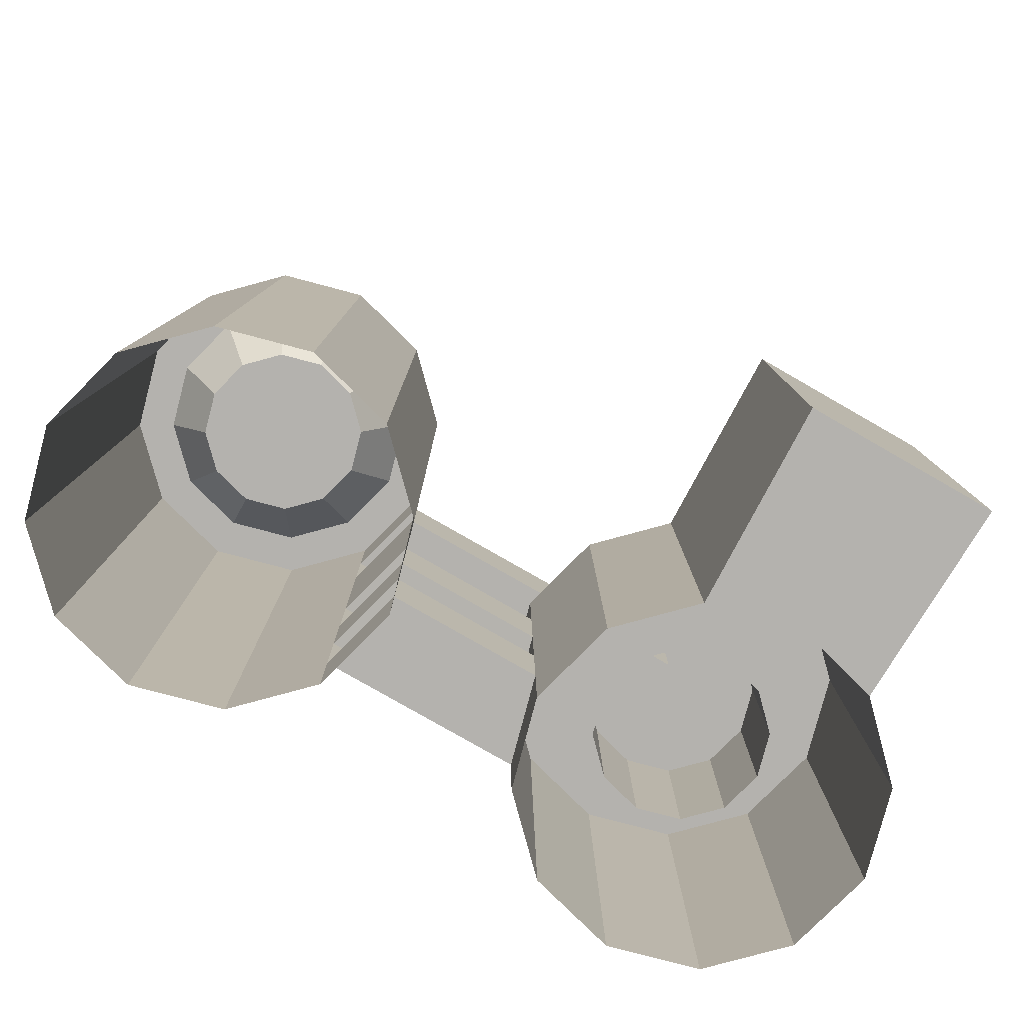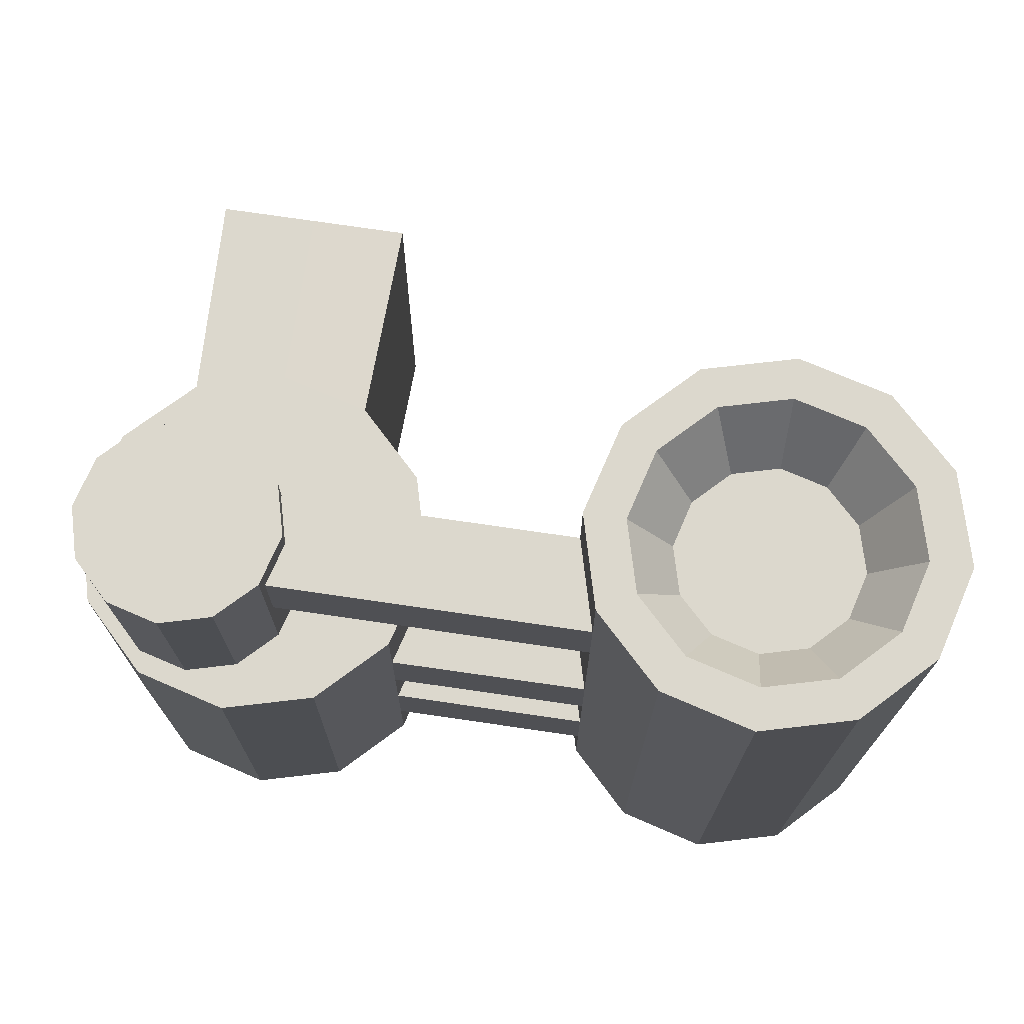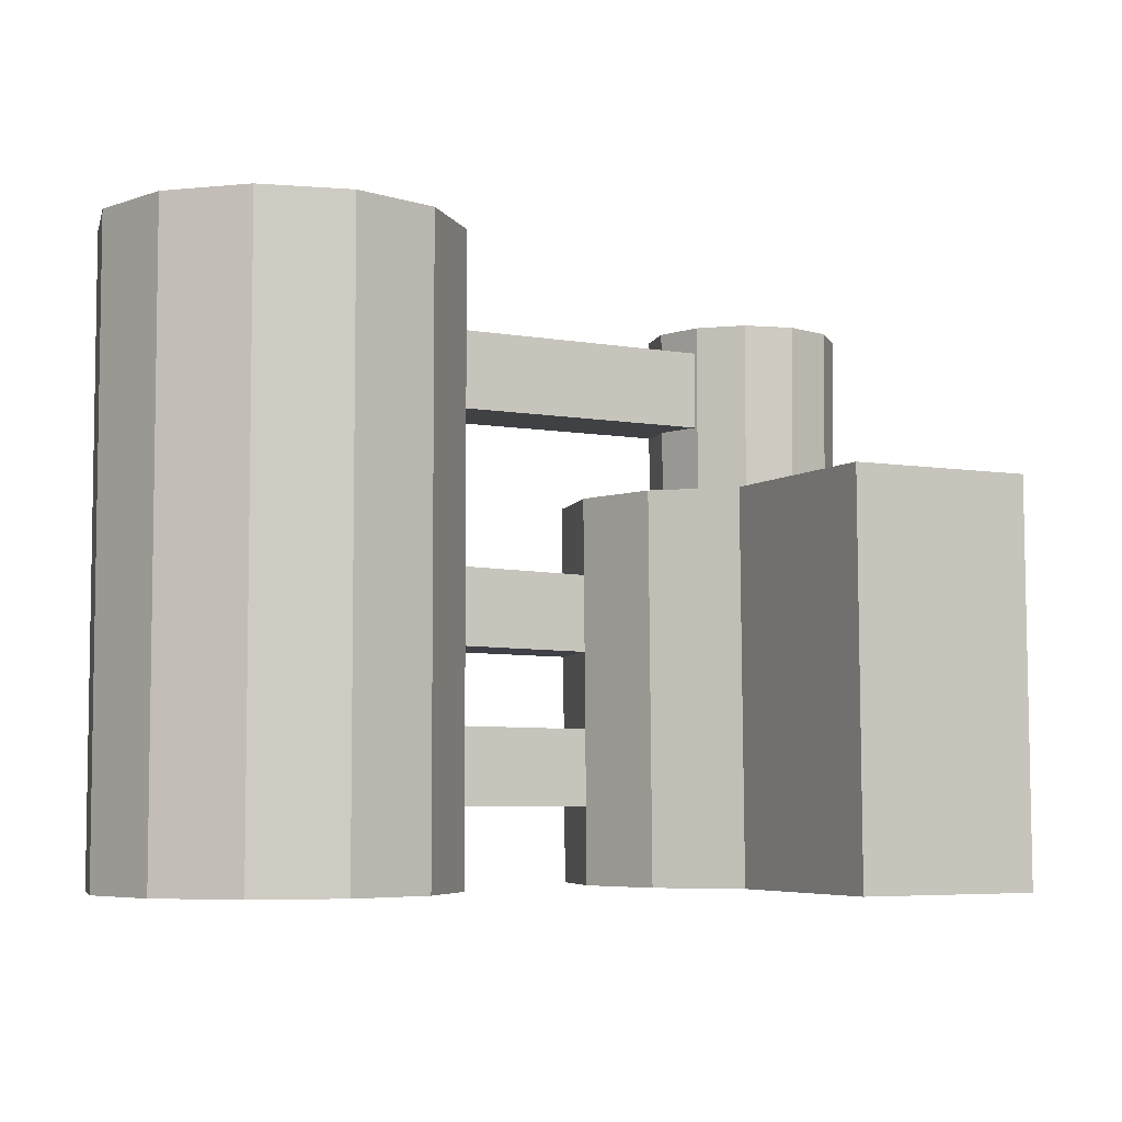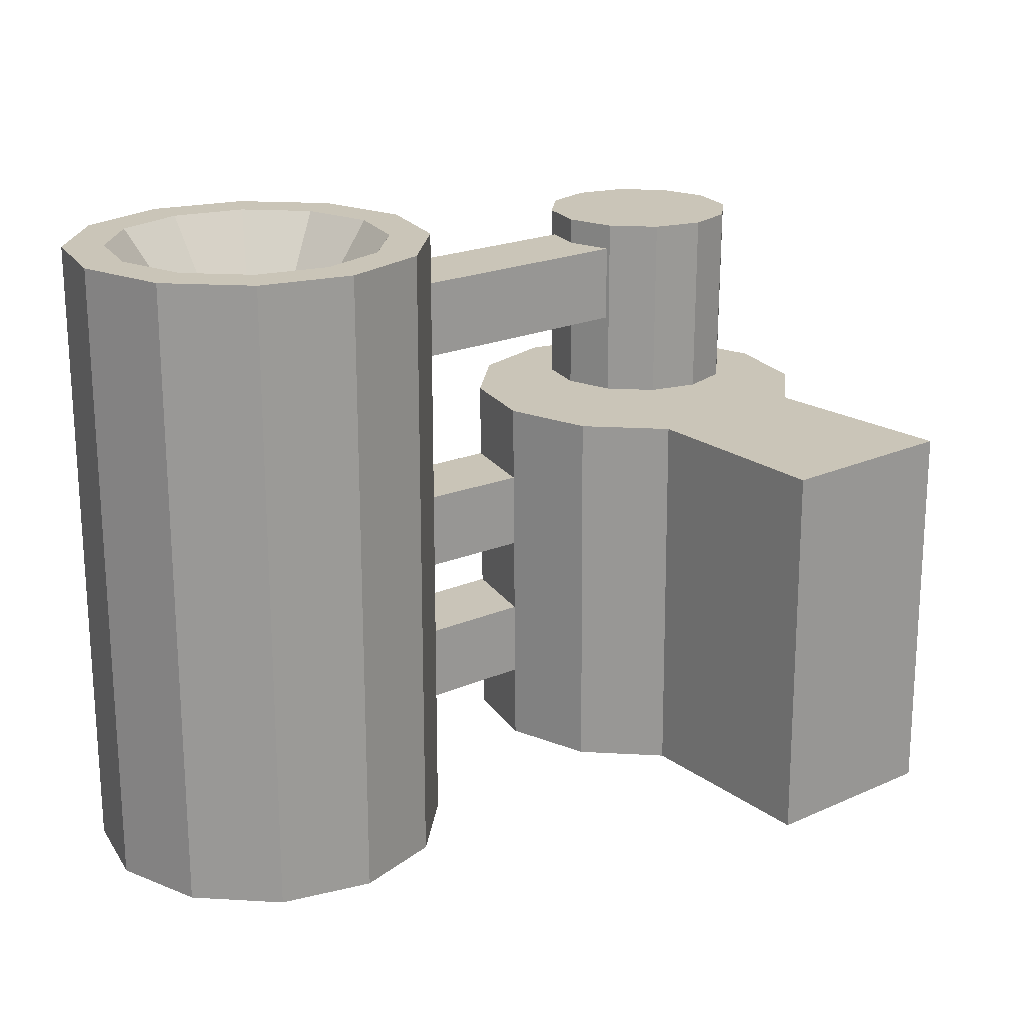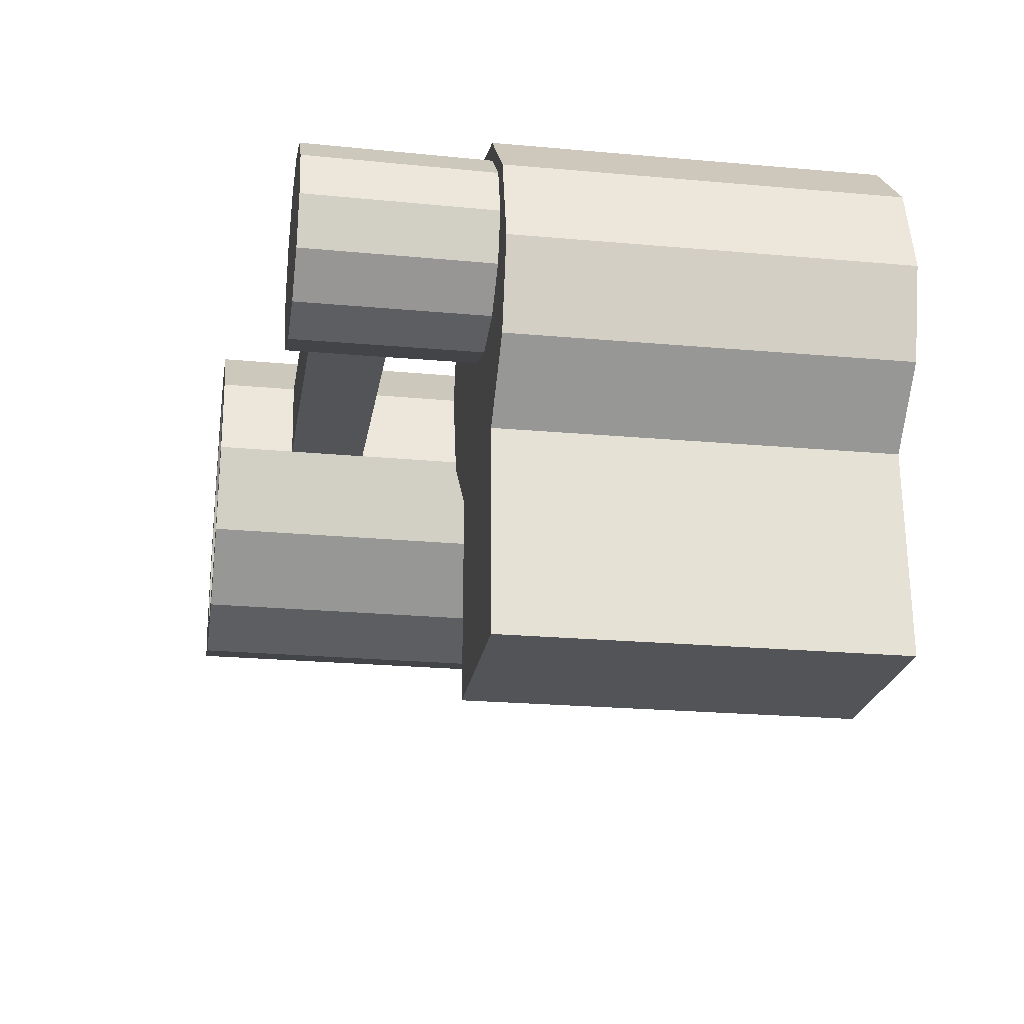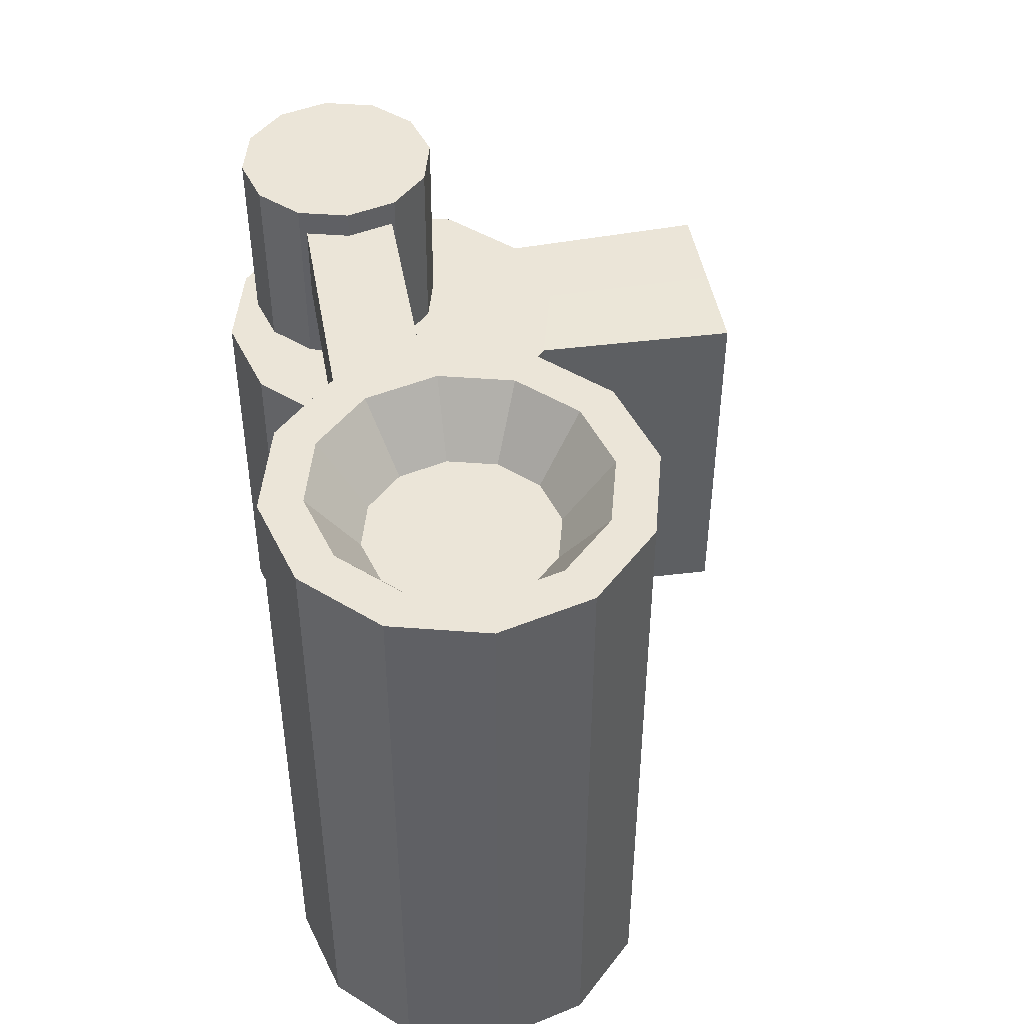
<metadata>
{"format":"obj","ext":"obj","renderer":"f3d","projection":"perspective","resolution":1024,"background":"white","views":[{"elev":-79.7,"azim":150.2,"up":"+Y"},{"elev":72.4,"azim":8.4,"up":"+Y"},{"elev":-5.6,"azim":151.5,"up":"+Y"},{"elev":20.4,"azim":141.0,"up":"+Y"},{"elev":-23.0,"azim":-99.2,"up":"+Z"},{"elev":45.9,"azim":80.0,"up":"+Y"}]}
</metadata>
<code>
v -46.03 -0.01237 -8.522
v -54.71 -0.01237 0.1621
v -54.24 51.99 0.1621
v -45.55 51.99 -8.522
v -57.89 -0.01237 12.02
v -54.71 -0.01237 23.89
v -54.24 51.99 23.89
v -57.42 51.99 12.02
v -46.03 -0.01237 32.57
v -45.55 51.99 32.57
v 54.71 -0.01237 23.89
v 57.89 -0.01237 12.02
v 57.89 84.02 12.02
v 54.71 84.02 23.89
v 46.03 84.02 32.57
v 46.03 -0.01237 32.57
v 34.17 -0.01237 -11.7
v 34.17 84.02 -11.7
v 46.03 84.02 -8.522
v 46.03 -0.01237 -8.522
v 54.71 -0.01237 0.1621
v 54.71 84.02 0.1621
v -13.52 10.42 23.89
v -13.62 -0.01237 23.89
v -10.44 -0.01237 12.02
v -10.34 10.42 12.02
v -10.25 20.81 12.02
v -10.15 31.21 12.02
v -13.33 31.21 23.89
v -13.43 20.81 23.89
v -10.06 41.6 12.02
v -9.965 51.99 12.02
v -13.14 51.99 23.89
v -13.24 41.6 23.89
v 13.62 73.52 23.89
v 13.62 84.02 23.89
v 10.44 84.02 12.02
v 10.44 73.52 12.02
v 10.44 31.53 12.02
v 10.44 21.03 12.02
v 13.62 21.03 23.89
v 13.62 31.53 23.89
v 10.44 10.53 12.02
v 10.44 -0.01237 12.02
v 13.62 -0.01237 23.89
v 13.62 10.53 23.89
v 10.44 42.02 12.02
v 13.62 42.02 23.89
v -34.47 73.52 23.89
v -34.47 73.52 12.02
v 10.44 63.02 12.02
v -34.47 63.02 12.02
v 13.62 63.02 23.89
v -34.47 63.02 23.89
v -33.69 51.99 -11.7
v -45.97 51.99 6.793
v -39.38 51.99 5.03
v -50.78 51.99 11.61
v -52.55 51.99 18.19
v -50.78 51.99 24.78
v -45.97 51.99 29.59
v -33.69 51.99 35.75
v -39.38 51.99 31.36
v -21.83 51.99 32.57
v -32.8 51.99 29.59
v -27.98 51.99 24.78
v -26.22 51.99 18.19
v -13.14 51.99 0.1621
v -27.98 51.99 11.61
v -21.83 51.99 -8.522
v -32.8 51.99 6.793
v -50.91 77.04 11.54
v -46.04 77.04 6.666
v -52.7 77.04 18.19
v -50.91 77.04 24.85
v -46.04 77.04 29.72
v -39.38 77.04 31.5
v -32.73 77.04 29.72
v -27.86 77.04 24.85
v -26.07 77.04 18.19
v -27.86 77.04 11.54
v -32.73 77.04 6.666
v -39.38 77.04 4.882
v 34.17 84.02 -6.346
v 43.35 84.02 -3.885
v 22.3 84.02 -8.522
v 24.98 84.02 -3.885
v 13.62 84.02 0.1621
v 18.26 84.02 2.839
v 15.79 84.02 12.02
v 18.26 84.02 21.21
v 22.3 84.02 32.57
v 24.98 84.02 27.93
v 34.17 84.02 35.75
v 43.35 84.02 27.93
v 34.17 84.02 30.4
v 50.08 84.02 21.21
v 52.54 84.02 12.02
v 50.08 84.02 2.839
v 22.03 75.48 12.02
v 23.66 75.48 5.959
v 23.66 75.48 18.09
v 28.1 75.48 22.53
v 34.17 75.48 24.16
v 40.23 75.48 22.53
v 44.67 75.48 18.09
v 46.3 75.48 12.02
v 44.67 75.48 5.959
v 40.23 75.48 1.518
v 34.17 75.48 -0.1073
v 28.1 75.48 1.518
v 13.62 68.27 0.1621
v 13.62 36.78 0.1621
v 13.62 15.78 0.1621
v 13.62 -0.01237 0.1621
v 22.3 15.78 32.57
v 22.3 -0.01237 32.57
v 22.3 36.78 32.57
v 22.3 68.27 32.57
v 34.17 -0.01237 35.75
v 22.3 -0.01237 -8.522
v -13.29 36.4 0.1621
v -13.62 -0.01237 0.1621
v -13.48 15.62 0.1621
v -22.3 -0.01237 -8.522
v -21.97 36.4 32.57
v -22.16 15.62 32.57
v -22.3 -0.01237 32.57
v -34.17 -0.01237 35.75
v -33.76 51.99 -35.75
v -46.53 52.05 -35.75
v -21 51.93 -35.75
v -21.33 -0.01237 -35.75
v -34.17 -0.01237 -11.7
v -34.09 -0.01237 -35.75
v -46.85 -0.01237 -35.75
g building_43
f 1 2 3 4
f 5 6 7 8
f 5 8 3 2
f 6 9 10 7
f 11 12 13 14
f 11 14 15 16
f 17 18 19 20
f 21 20 19 22
f 21 22 13 12
f 23 24 25 26
f 27 28 29 30
f 31 32 33 34
f 35 36 37 38
f 39 40 41 42
f 43 44 45 46
f 47 39 28 31
f 39 42 29 28
f 42 48 34 29
f 48 47 31 34
f 27 30 41 40
f 30 23 46 41
f 23 26 43 46
f 26 27 40 43
f 49 35 38 50
f 50 38 51 52
f 52 51 53 54
f 54 53 35 49
f 50 52 54 49
f 55 4 56 57
f 4 3 58 56
f 3 8 59 58
f 8 7 60 59
f 7 10 61 60
f 10 62 63 61
f 62 64 65 63
f 64 33 66 65
f 33 32 67 66
f 32 68 69 67
f 68 70 71 69
f 70 55 57 71
f 56 58 72 73
f 58 59 74 72
f 59 60 75 74
f 60 61 76 75
f 61 63 77 76
f 63 65 78 77
f 65 66 79 78
f 66 67 80 79
f 67 69 81 80
f 69 71 82 81
f 71 57 83 82
f 57 56 73 83
f 83 73 72 74 75 76 77 78 79 80 81 82
f 19 18 84 85
f 18 86 87 84
f 86 88 89 87
f 88 37 90 89
f 37 36 91 90
f 36 92 93 91
f 94 15 95 96
f 15 14 97 95
f 14 13 98 97
f 13 22 99 98
f 22 19 85 99
f 89 90 100 101
f 90 91 102 100
f 91 93 103 102
f 93 96 104 103
f 96 95 105 104
f 95 97 106 105
f 97 98 107 106
f 98 99 108 107
f 99 85 109 108
f 85 84 110 109
f 84 87 111 110
f 87 89 101 111
f 110 111 101 100 102 103 104 105 106 107 108 109
f 38 37 88 112
f 112 51 38
f 113 39 47
f 114 43 40
f 114 115 44 43
f 41 46 116
f 46 45 117 116
f 48 42 118
f 42 41 116 118
f 119 92 36 35
f 35 53 119
f 51 47 48 53
f 92 94 96 93
f 92 119 94
f 15 94 120 16
f 118 119 53 48
f 120 118 116 117
f 120 94 119 118
f 112 113 47 51
f 88 86 112
f 113 114 40 39
f 17 121 86 18
f 86 121 113 112
f 121 115 114 113
f 122 31 28
f 122 68 32 31
f 26 25 123 124
f 124 27 26
f 124 122 28 27
f 123 125 70 68 122 124
f 29 34 126
f 34 33 64 126
f 127 128 24 23
f 23 30 127
f 64 62 126
f 129 62 10 9
f 126 127 30 29
f 129 127 126 62
f 128 127 129
f 4 55 130 131
f 55 70 132 130
f 70 125 133 132
f 125 134 135 133
f 134 1 136 135
f 1 4 131 136
f 135 130 132 133
f 135 136 131 130

</code>
